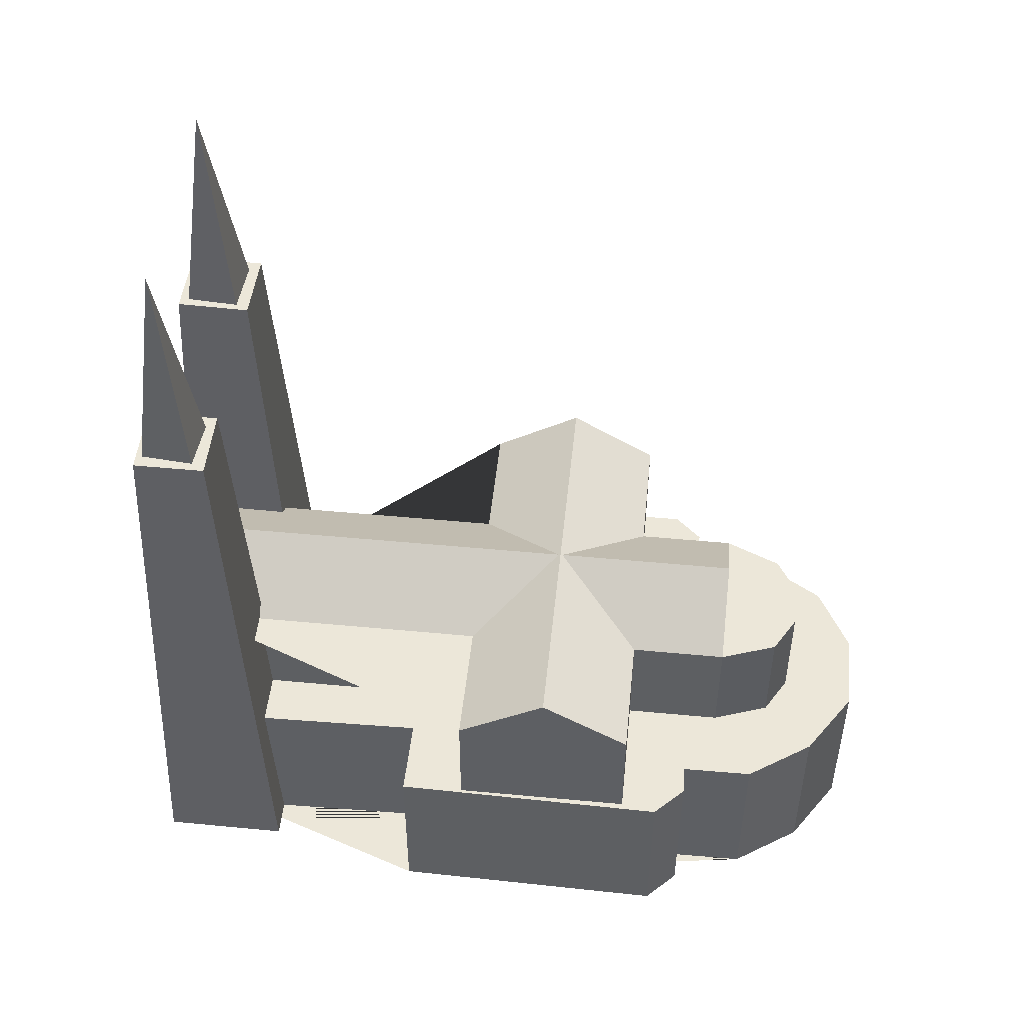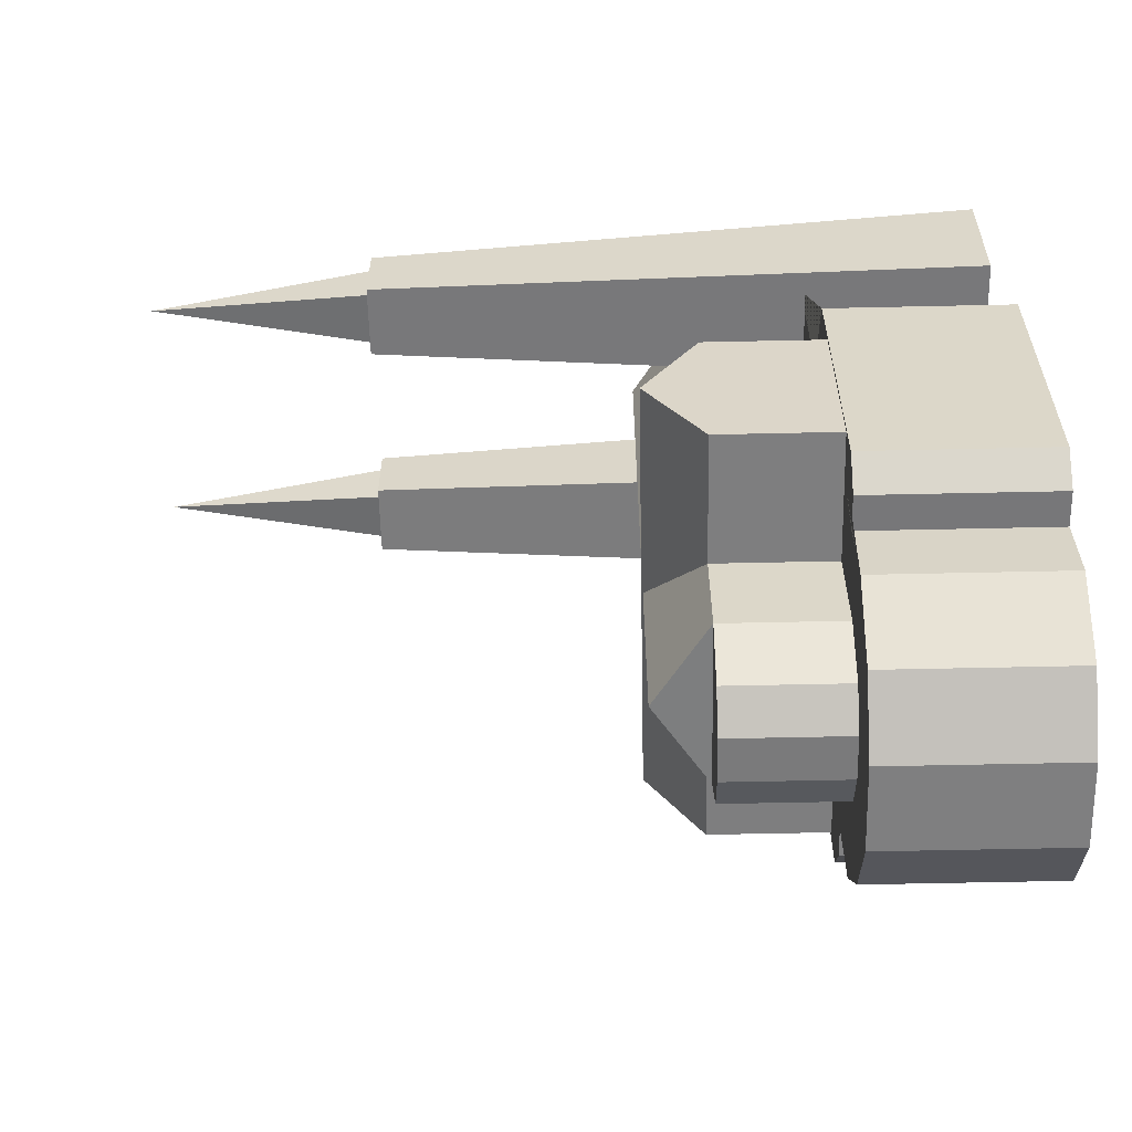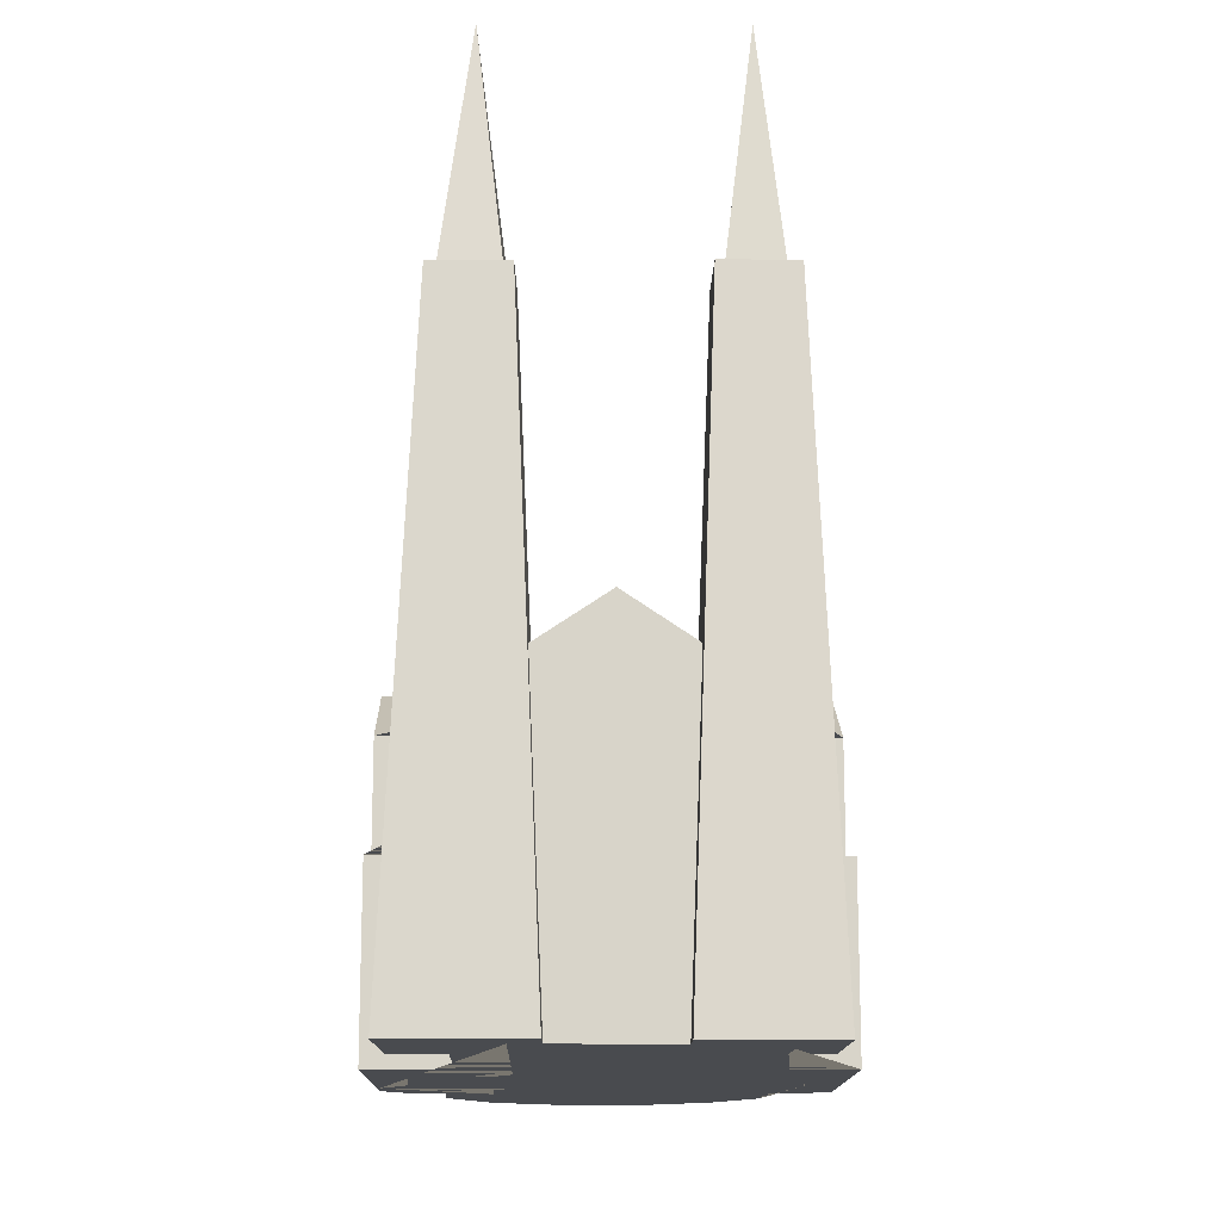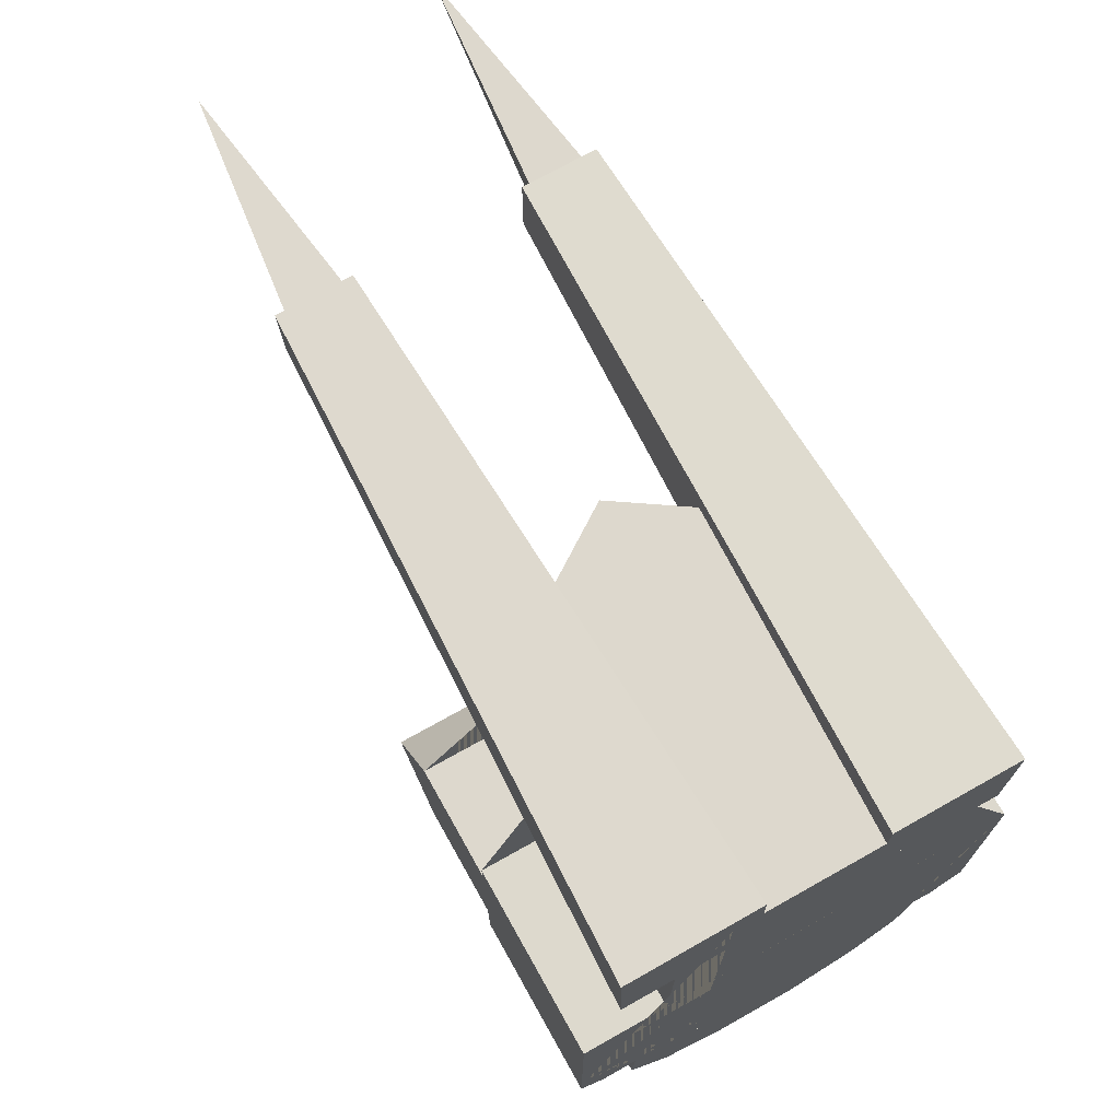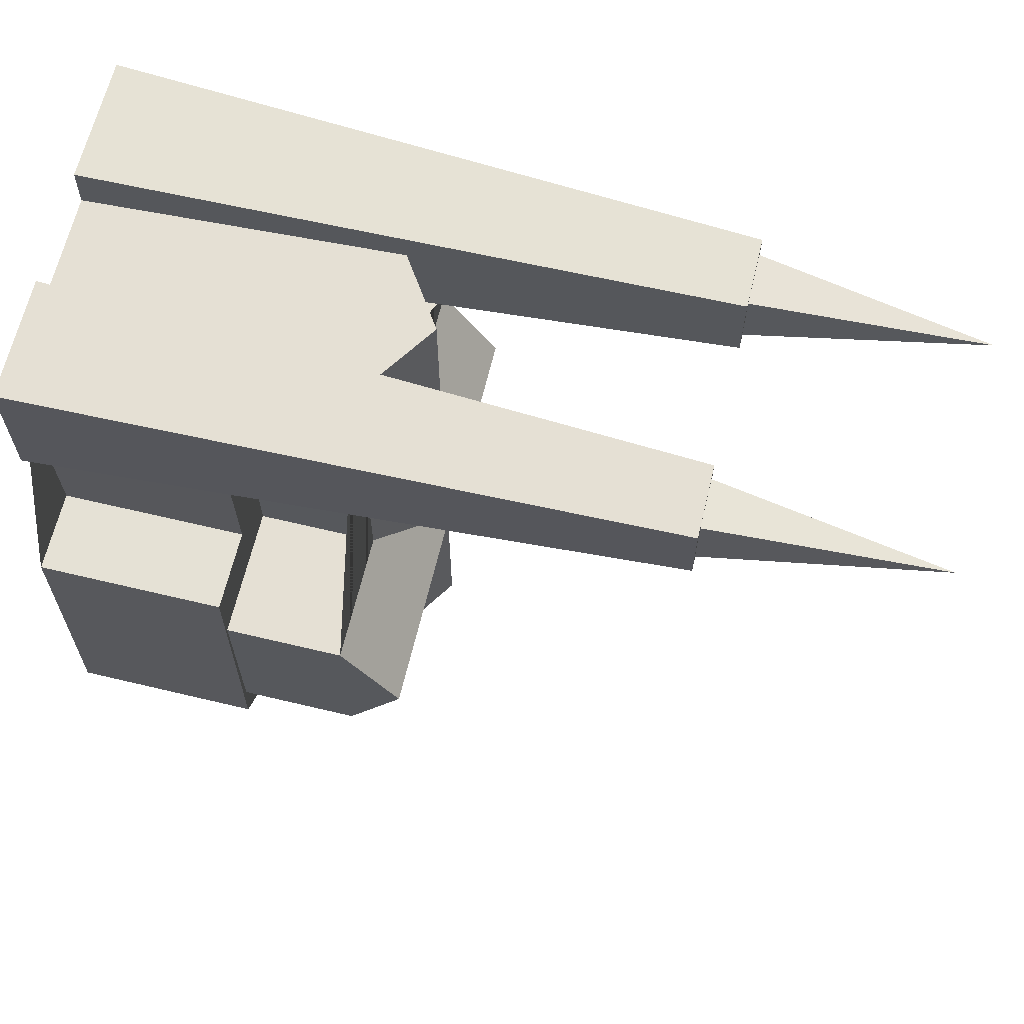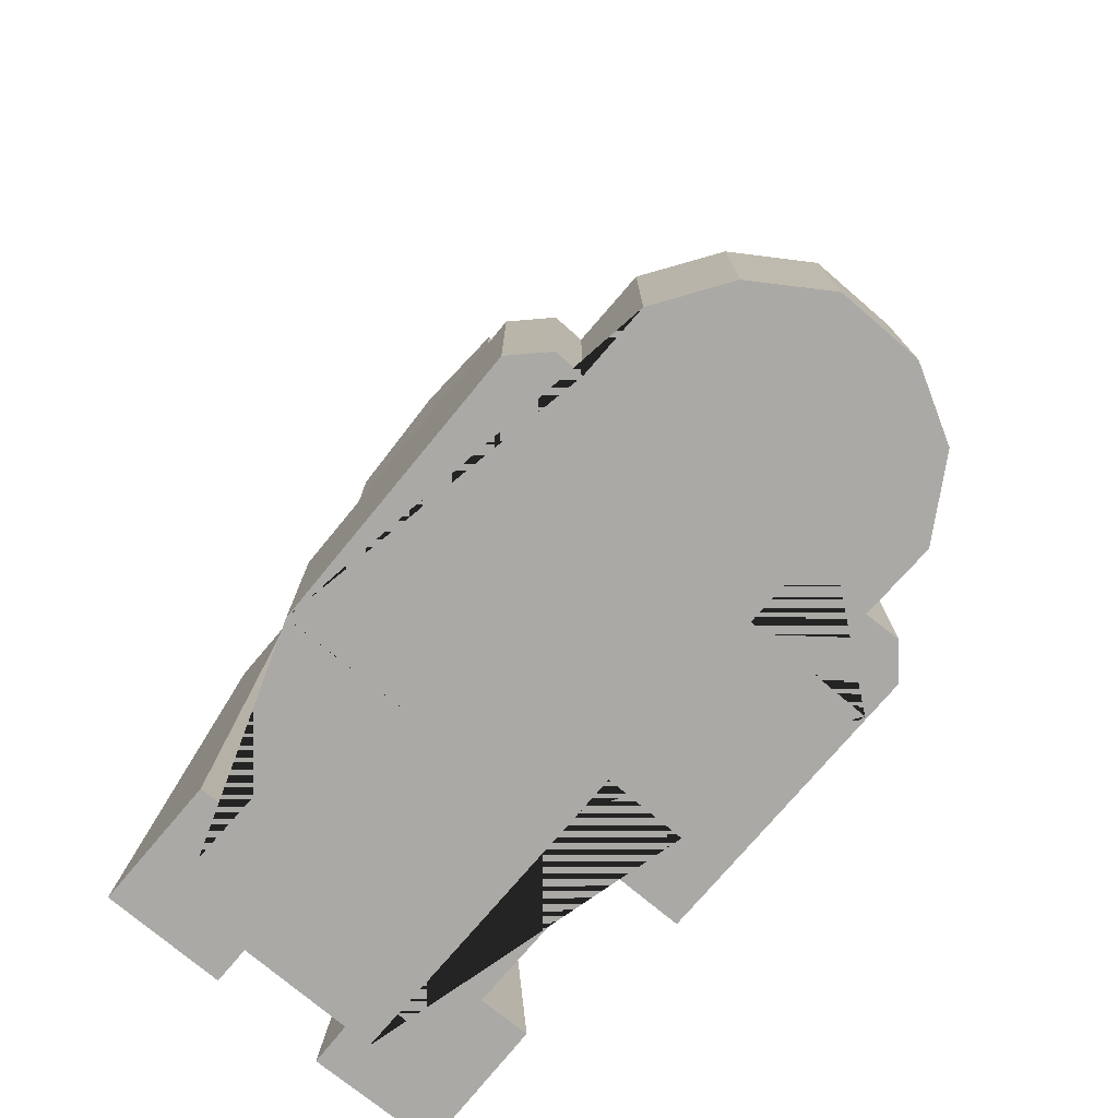
<metadata>
{"format":"obj","ext":"obj","renderer":"f3d","projection":"perspective","resolution":1024,"background":"white","views":[{"elev":49.6,"azim":95.9,"up":"+Y"},{"elev":-59.4,"azim":-88.7,"up":"+Z"},{"elev":-14.2,"azim":-1.3,"up":"+Y"},{"elev":72.2,"azim":-29.3,"up":"+Z"},{"elev":65.6,"azim":103.5,"up":"+Z"},{"elev":-75.6,"azim":139.7,"up":"+Y"}]}
</metadata>
<code>
g Mesh1 skp6AA5_1 Model
v -69.68 5.371 -1548
v 294 5.371 -1548
v 294.4 5.371 -1830
v 767.4 5.371 -1830
v 767 5.371 -1548
v 1134 5.371 -1548
v 1134 5.371 -1030
v 766.3 5.371 -1030
v 765 5.371 -115.5
v 292 5.371 -116.1
v 293.3 5.371 -1030
v -69.66 5.371 -1030
f 1 2 3 4 5 6 7 8 9 10 11 12
v -69.68 860.6 -1548
v 294 860.6 -1548
f 1 13 14 2
v -69.66 860.6 -1030
f 12 15 13 1
v 293.3 860.6 -1030
f 11 16 15 12
v 292 860.6 -116.1
f 10 17 16 11
v 765 860.6 -115.5
f 9 18 17 10
v 766.3 860.6 -1030
f 8 19 18 9
v 1134 860.6 -1030
f 7 20 19 8
v 1134 860.6 -1548
f 6 21 20 7
v 767 860.6 -1548
f 5 22 21 6
v 767.4 860.6 -1830
f 4 23 22 5
v 294.4 860.6 -1830
f 3 24 23 4
f 2 14 24 3
f 18 19 20 21 22 23 24 14 13 15 16 17
f 20 15 13 21
v 1134 1022 -1289
v -69.67 1022 -1289
f 20 25 26 15
f 20 21 25
f 21 26 25
f 21 13 26
f 13 15 26
v 709.9 860.6 -1994
v 600.7 860.6 -2057
v 472.9 860.6 -2059
v 366.2 860.6 -1995
f 23 27 28 29 30 24
v 709.9 526.3 -1994
v 767.4 526.3 -1830
f 31 27 23 32
v 600.7 526.3 -2057
f 33 28 27 31
v 472.9 526.3 -2059
f 34 29 28 33
v 366.2 526.3 -1995
f 35 30 29 34
v 294.4 526.3 -1830
f 36 24 30 35
f 32 23 24 36
f 17 24 23 18
v 528.5 1018 -115.8
v 530.9 1018 -1830
f 17 37 38 24
f 17 18 37
f 23 38 37 18
f 23 24 38
f 36 35 34 33 31 32
g Mesh2 skp6AA5_1 Model
v 1140 5.371 -843.4
v 911.1 5.371 -845.2
v 923 5.371 -234.2
v 158.4 5.371 -224.8
v 158.5 5.371 -855
v -76.87 5.371 -853.5
v -76.35 5.371 -1660
v -1.376 5.371 -1742
v 98.41 5.371 -1738
v 93.08 5.371 -1952
v 220.4 5.371 -2162
v 414.2 5.371 -2268
v 654.5 5.371 -2269
v 850.1 5.371 -2141
v 978 5.371 -1950
v 979.8 5.371 -1740
v 1065 5.371 -1742
v 1153 5.371 -1653
f 39 40 41 42 43 44 45 46 47 48 49 50 51 52 53 54 55 56
v 1140 526.3 -843.4
v 911.1 526.3 -845.2
f 39 57 58 40
v 1153 526.3 -1653
f 56 59 57 39
v 1065 526.3 -1742
f 55 60 59 56
v 979.8 526.3 -1740
f 54 61 60 55
v 978 526.3 -1950
f 53 62 61 54
v 850.1 526.3 -2141
f 52 63 62 53
v 654.5 526.3 -2269
f 51 64 63 52
v 414.2 526.3 -2268
f 50 65 64 51
v 220.4 526.3 -2162
f 49 66 65 50
v 93.08 526.3 -1952
f 48 67 66 49
v 98.41 526.3 -1738
f 47 68 67 48
v -1.376 526.3 -1742
f 46 69 68 47
v -76.35 526.3 -1660
f 45 70 69 46
v -76.87 526.3 -853.5
f 44 71 70 45
v 158.5 526.3 -855
f 43 72 71 44
v 158.4 526.3 -224.8
f 42 73 72 43
v 923 526.3 -234.2
f 41 74 73 42
f 40 58 74 41
f 71 72 73 74 58 57 59 60 61 62 63 64 65 66 67 68 69 70
g Mesh3 skp6AA5_1 Model
v 111.2 1786 -122.9
v 121.3 1786 -271.7
v 278.1 1786 -261.1
v 268 1786 -112.3
f 75 76 77 78
v 194.6 2434 -192
f 76 75 79
f 75 78 79
f 78 77 79
f 77 76 79
g Mesh4 skp6AA5_1 Model
v 780.1 1794 -120
v 792.7 1794 -268.3
v 937.2 1794 -256
v 924.6 1794 -107.7
f 80 81 82 83
v 858.6 2436 -188
f 81 80 84
f 80 83 84
f 83 82 84
f 82 81 84
g Mesh5 skp6AA5_1 Model
v 5.236 5.371 -6.032
v 15.19 5.371 -392.3
v 377 5.371 -383
v 367.1 5.371 3.292
f 85 86 87 88
v 84.02 1786 -90.74
v 89.51 1786 -303.6
f 85 89 90 86
v 292.8 1786 -85.36
f 88 91 89 85
v 298.2 1786 -298.2
f 87 92 91 88
f 86 90 92 87
f 90 89 91 92
g Mesh6 skp6AA5_1 Model
v 687.1 5.371 -9.365
v 688.1 5.371 -376.8
v 1029 5.371 -375.8
v 1028 5.371 -8.367
f 93 94 95 96
v 755.2 1794 -91.06
v 755.8 1794 -294.7
f 93 97 98 94
v 960.5 1794 -90.46
f 96 99 97 93
v 961.1 1794 -294.1
f 96 100 99
f 96 95 100
f 94 98 100 95
f 98 97 99 100

</code>
